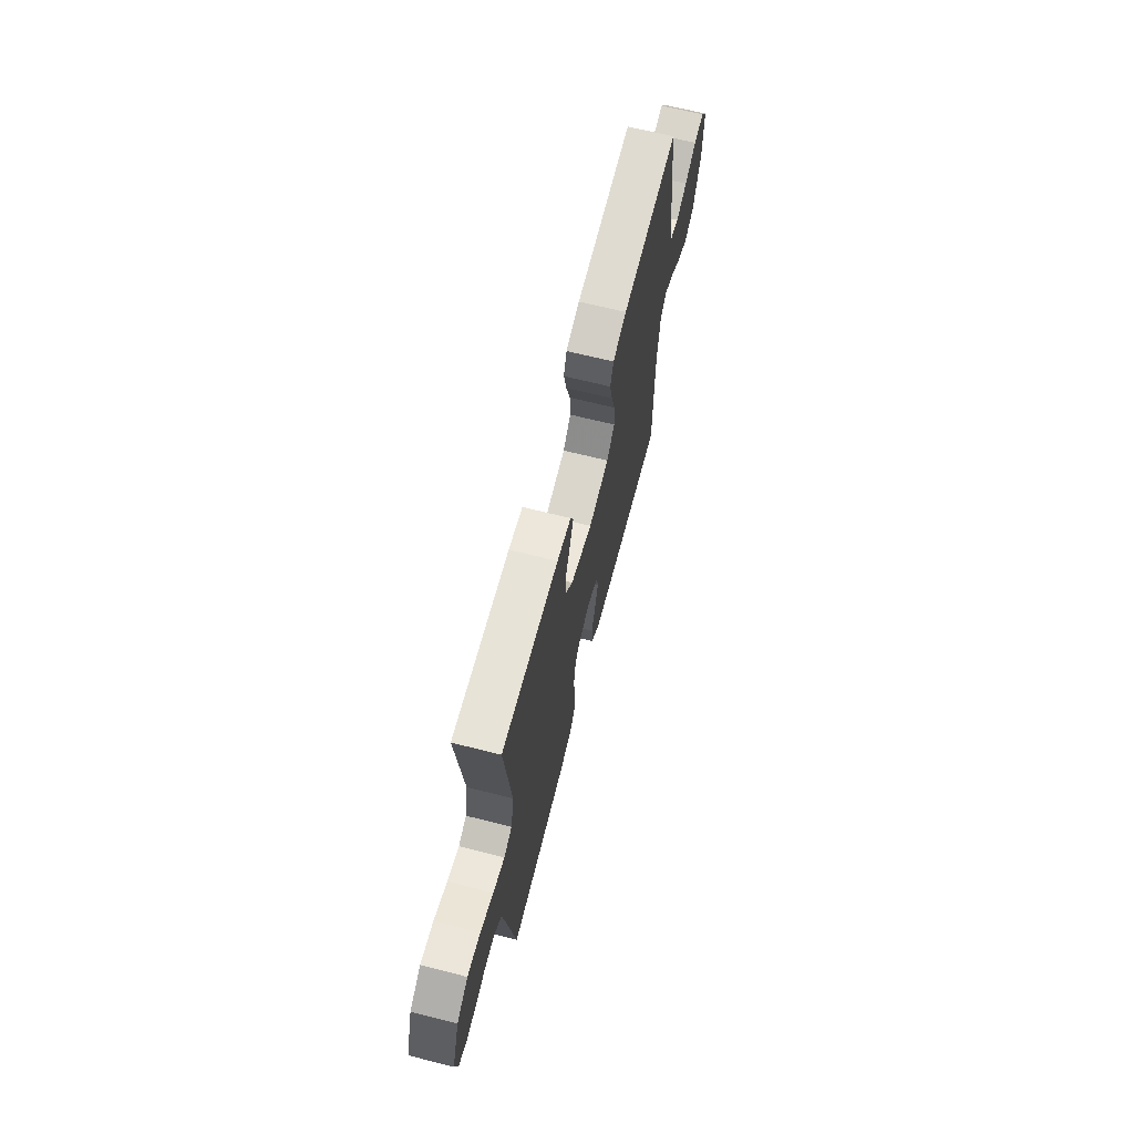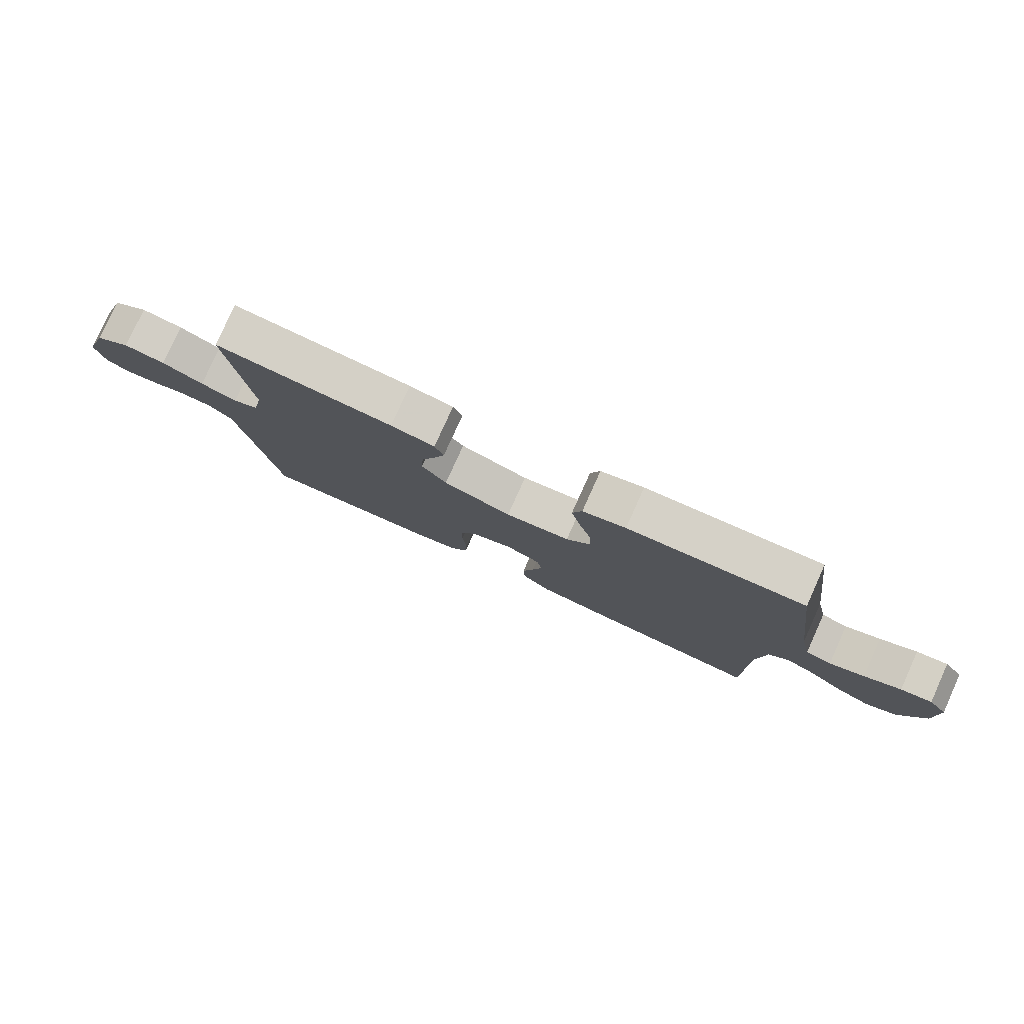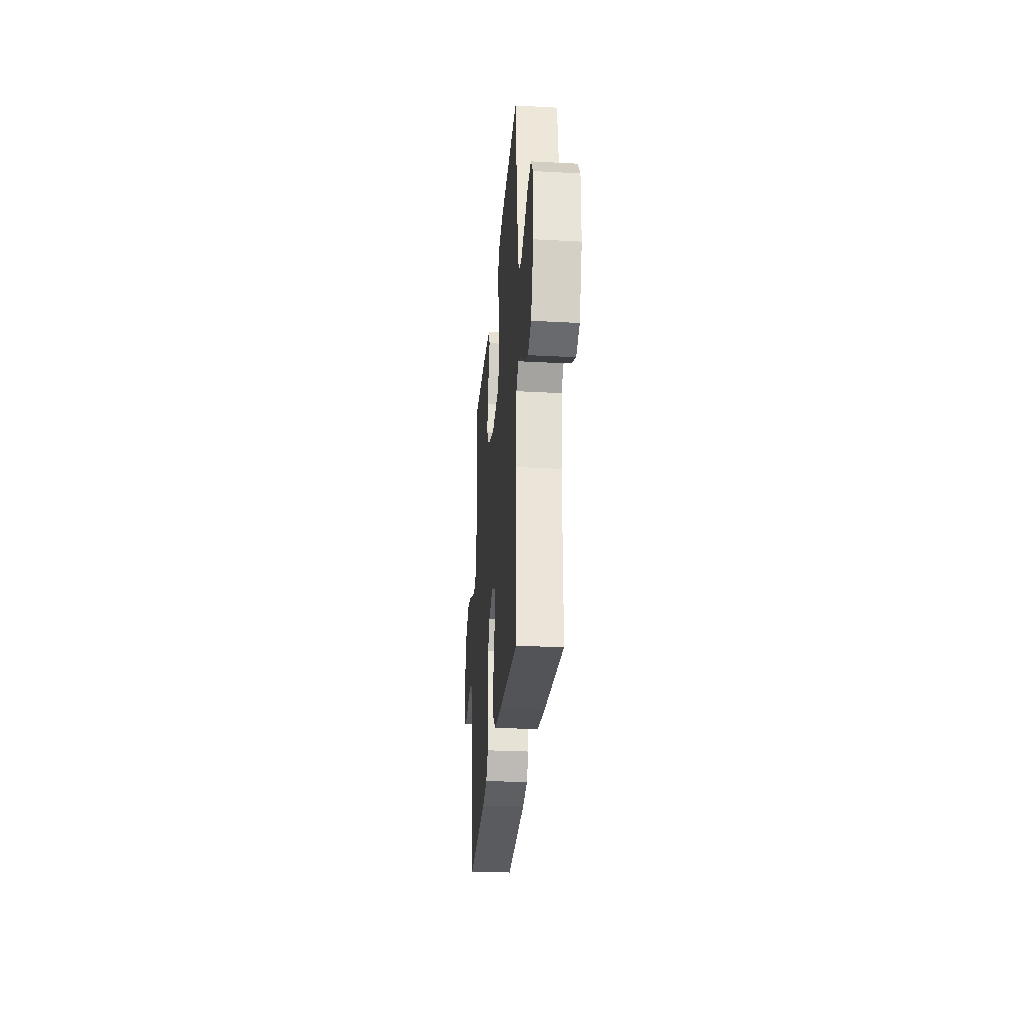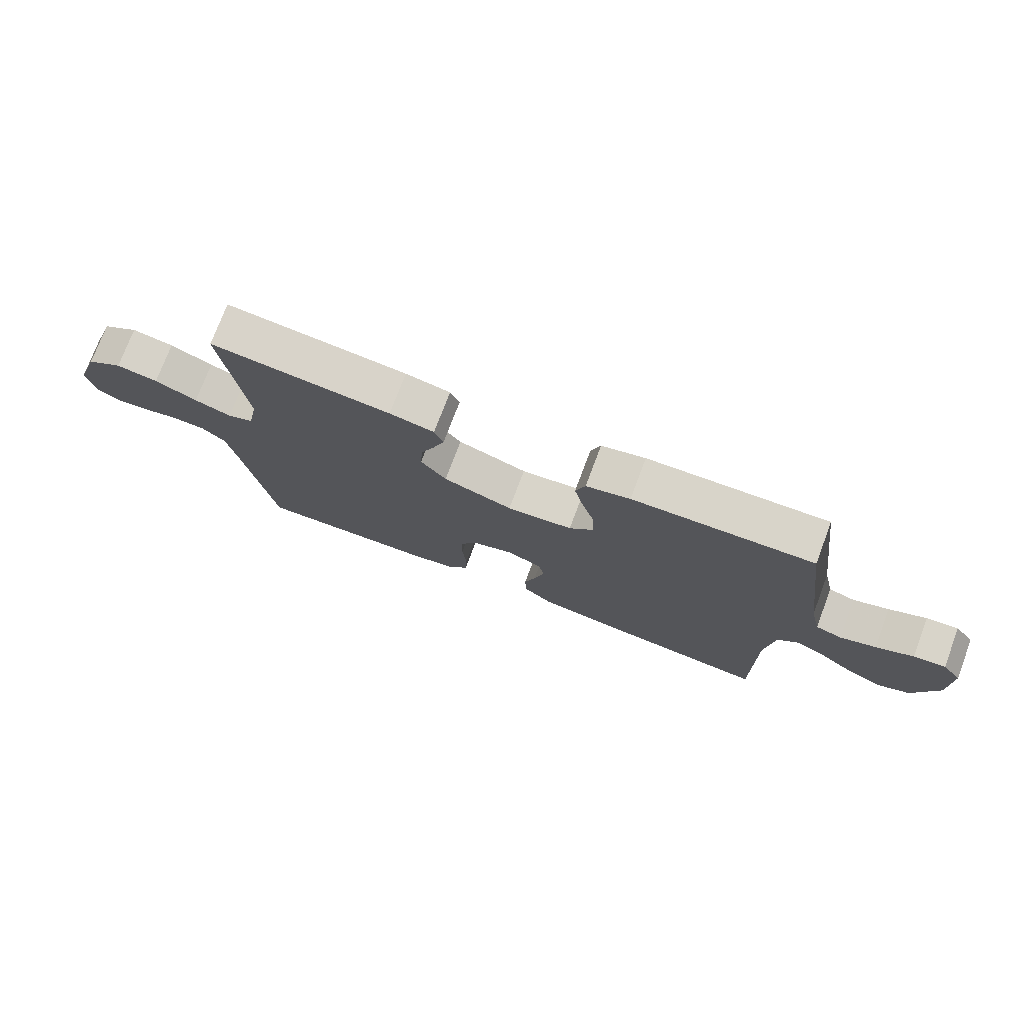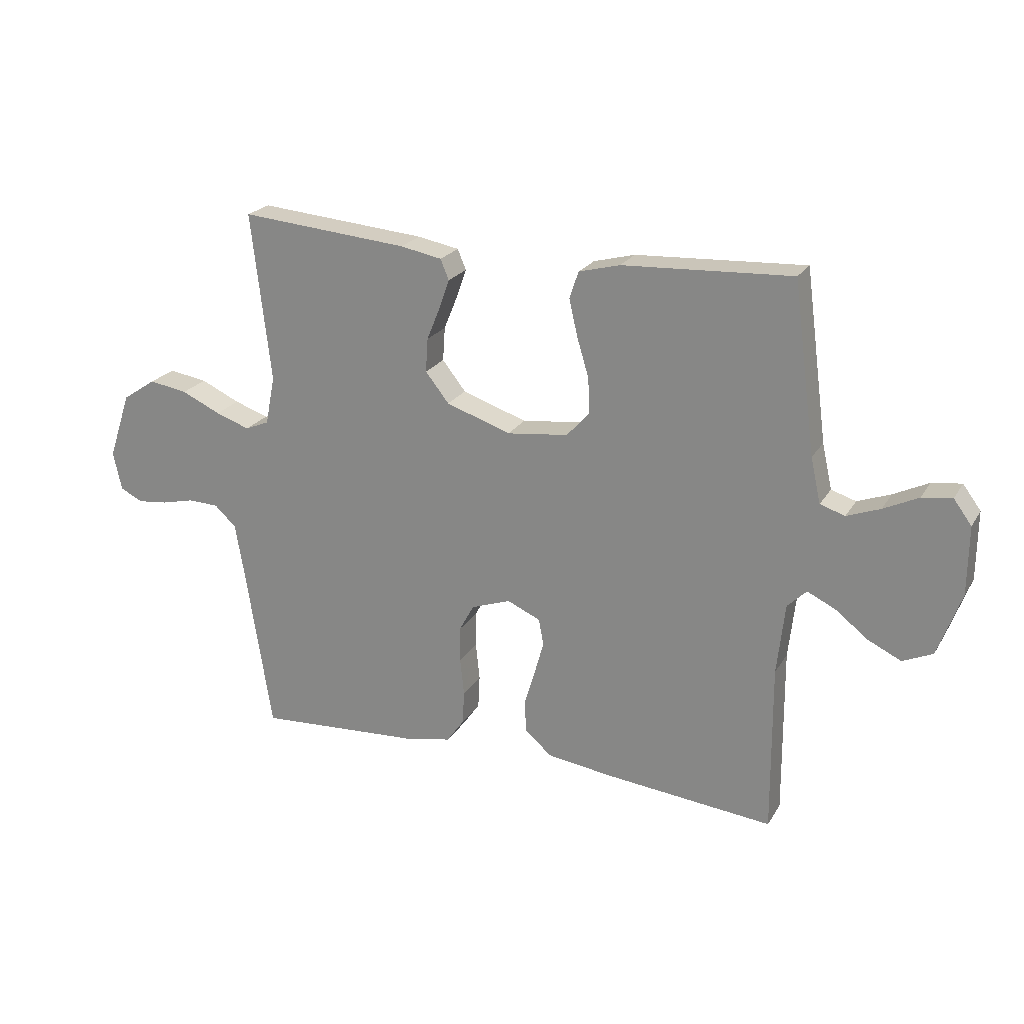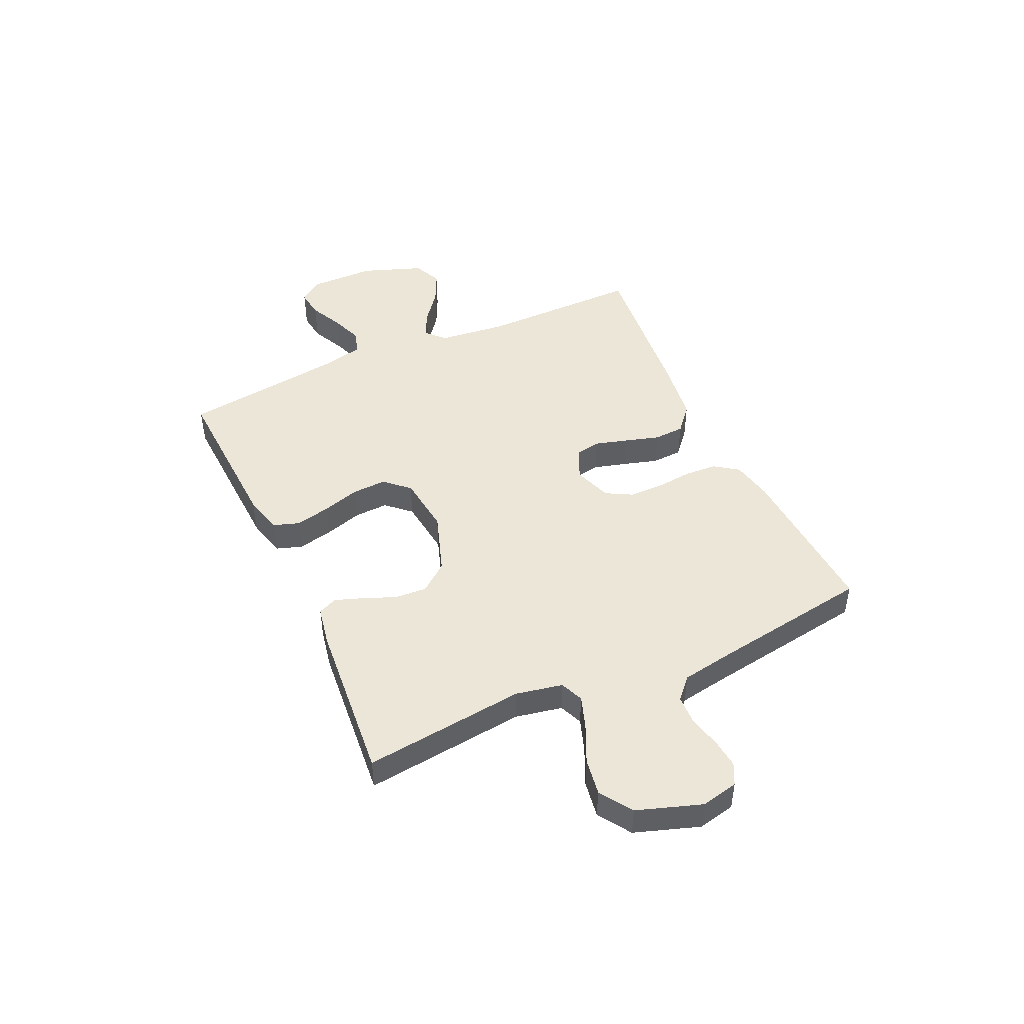
<metadata>
{"format":"obj","ext":"obj","renderer":"f3d","projection":"perspective","resolution":1024,"background":"white","views":[{"elev":66.8,"azim":104.2,"up":"+Z"},{"elev":79.2,"azim":-155.7,"up":"+Z"},{"elev":-28.7,"azim":-94.6,"up":"+Z"},{"elev":75.3,"azim":-159.3,"up":"+Z"},{"elev":22.3,"azim":-156.5,"up":"+Z"},{"elev":46.4,"azim":65.5,"up":"+Y"}]}
</metadata>
<code>
v 0.5 0.07 -0.5
v 0.2 0.07 -0.482
v 0.124 0.07 -0.466
v 0.093 0.07 -0.422
v 0.09 0.07 -0.362
v 0.097 0.07 -0.295
v 0.097 0.07 -0.232
v 0.07 0.07 -0.183
v 0 0.07 -0.158
v -0.059 0.07 -0.184
v -0.068 0.07 -0.231
v -0.051 0.07 -0.292
v -0.032 0.07 -0.356
v -0.035 0.07 -0.413
v -0.083 0.07 -0.454
v -0.2 0.07 -0.47
v -0.5 0.07 -0.5
v -0.498 0.07 -0.2
v -0.512 0.07 -0.073
v -0.546 0.07 -0.04
v -0.596 0.07 -0.064
v -0.654 0.07 -0.109
v -0.713 0.07 -0.137
v -0.766 0.07 -0.113
v -0.807 0.07 0
v -0.808 0.07 0.122
v -0.776 0.07 0.165
v -0.723 0.07 0.158
v -0.661 0.07 0.128
v -0.602 0.07 0.106
v -0.558 0.07 0.12
v -0.54 0.07 0.2
v -0.5 0.07 0.5
v -0.2 0.07 0.485
v -0.127 0.07 0.466
v -0.111 0.07 0.418
v -0.126 0.07 0.353
v -0.147 0.07 0.283
v -0.15 0.07 0.22
v -0.109 0.07 0.175
v 0 0.07 0.162
v 0.115 0.07 0.201
v 0.157 0.07 0.254
v 0.153 0.07 0.314
v 0.129 0.07 0.373
v 0.111 0.07 0.424
v 0.126 0.07 0.46
v 0.2 0.07 0.474
v 0.5 0.07 0.5
v 0.465 0.07 0.2
v 0.482 0.07 0.113
v 0.525 0.07 0.095
v 0.586 0.07 0.116
v 0.656 0.07 0.148
v 0.725 0.07 0.159
v 0.785 0.07 0.119
v 0.825 0.07 0
v 0.81 0.07 -0.069
v 0.77 0.07 -0.089
v 0.716 0.07 -0.083
v 0.657 0.07 -0.069
v 0.602 0.07 -0.071
v 0.563 0.07 -0.107
v 0.547 0.07 -0.2
v 0.5 0 -0.5
v 0.2 0 -0.482
v 0.124 0 -0.466
v 0.093 0 -0.422
v 0.09 0 -0.362
v 0.097 0 -0.295
v 0.097 0 -0.232
v 0.07 0 -0.183
v 0 0 -0.158
v -0.059 0 -0.184
v -0.068 0 -0.231
v -0.051 0 -0.292
v -0.032 0 -0.356
v -0.035 0 -0.413
v -0.083 0 -0.454
v -0.2 0 -0.47
v -0.5 0 -0.5
v -0.498 0 -0.2
v -0.512 0 -0.073
v -0.546 0 -0.04
v -0.596 0 -0.064
v -0.654 0 -0.109
v -0.713 0 -0.137
v -0.766 0 -0.113
v -0.807 0 0
v -0.808 0 0.122
v -0.776 0 0.165
v -0.723 0 0.158
v -0.661 0 0.128
v -0.602 0 0.106
v -0.558 0 0.12
v -0.54 0 0.2
v -0.5 0 0.5
v -0.2 0 0.485
v -0.127 0 0.466
v -0.111 0 0.418
v -0.126 0 0.353
v -0.147 0 0.283
v -0.15 0 0.22
v -0.109 0 0.175
v 0 0 0.162
v 0.115 0 0.201
v 0.157 0 0.254
v 0.153 0 0.314
v 0.129 0 0.373
v 0.111 0 0.424
v 0.126 0 0.46
v 0.2 0 0.474
v 0.5 0 0.5
v 0.465 0 0.2
v 0.482 0 0.113
v 0.525 0 0.095
v 0.586 0 0.116
v 0.656 0 0.148
v 0.725 0 0.159
v 0.785 0 0.119
v 0.825 0 0
v 0.81 0 -0.069
v 0.77 0 -0.089
v 0.716 0 -0.083
v 0.657 0 -0.069
v 0.602 0 -0.071
v 0.563 0 -0.107
v 0.547 0 -0.2
f 58 59 60 61
f 56 57 58 61
f 56 61 62
f 53 54 55 56
f 52 53 56 62
f 51 52 62 63
f 47 48 49 50
f 47 50 51
f 44 45 46 47
f 44 47 51 63
f 35 36 37 38
f 33 34 35 38
f 32 33 38 39
f 31 32 39 40
f 26 27 28 29
f 26 29 30
f 25 26 30
f 21 22 23 24
f 20 21 24 25
f 15 16 17 18
f 15 18 19
f 12 13 14 15
f 11 12 15 19
f 10 11 19 20
f 3 4 5 6
f 3 6 7
f 64 1 2 3
f 64 3 7
f 43 44 63 64
f 42 43 64 7
f 41 42 7 8
f 40 41 8 9
f 20 25 30 31
f 20 31 40
f 9 10 20 40
f 125 124 123 122
f 125 122 121 120
f 126 125 120
f 120 119 118 117
f 126 120 117 116
f 127 126 116 115
f 114 113 112 111
f 115 114 111
f 111 110 109 108
f 127 115 111 108
f 102 101 100 99
f 102 99 98 97
f 103 102 97 96
f 104 103 96 95
f 93 92 91 90
f 94 93 90
f 94 90 89
f 88 87 86 85
f 89 88 85 84
f 82 81 80 79
f 83 82 79
f 79 78 77 76
f 83 79 76 75
f 84 83 75 74
f 70 69 68 67
f 71 70 67
f 67 66 65 128
f 71 67 128
f 128 127 108 107
f 71 128 107 106
f 72 71 106 105
f 73 72 105 104
f 95 94 89 84
f 104 95 84
f 104 84 74 73
f 1 65 66 2
f 2 66 67 3
f 3 67 68 4
f 4 68 69 5
f 5 69 70 6
f 6 70 71 7
f 7 71 72 8
f 8 72 73 9
f 9 73 74 10
f 10 74 75 11
f 11 75 76 12
f 12 76 77 13
f 13 77 78 14
f 14 78 79 15
f 15 79 80 16
f 16 80 81 17
f 17 81 82 18
f 18 82 83 19
f 19 83 84 20
f 20 84 85 21
f 21 85 86 22
f 22 86 87 23
f 23 87 88 24
f 24 88 89 25
f 25 89 90 26
f 26 90 91 27
f 27 91 92 28
f 28 92 93 29
f 29 93 94 30
f 30 94 95 31
f 31 95 96 32
f 32 96 97 33
f 33 97 98 34
f 34 98 99 35
f 35 99 100 36
f 36 100 101 37
f 37 101 102 38
f 38 102 103 39
f 39 103 104 40
f 40 104 105 41
f 41 105 106 42
f 42 106 107 43
f 43 107 108 44
f 44 108 109 45
f 45 109 110 46
f 46 110 111 47
f 47 111 112 48
f 48 112 113 49
f 49 113 114 50
f 50 114 115 51
f 51 115 116 52
f 52 116 117 53
f 53 117 118 54
f 54 118 119 55
f 55 119 120 56
f 56 120 121 57
f 57 121 122 58
f 58 122 123 59
f 59 123 124 60
f 60 124 125 61
f 61 125 126 62
f 62 126 127 63
f 63 127 128 64
f 64 128 65 1

</code>
